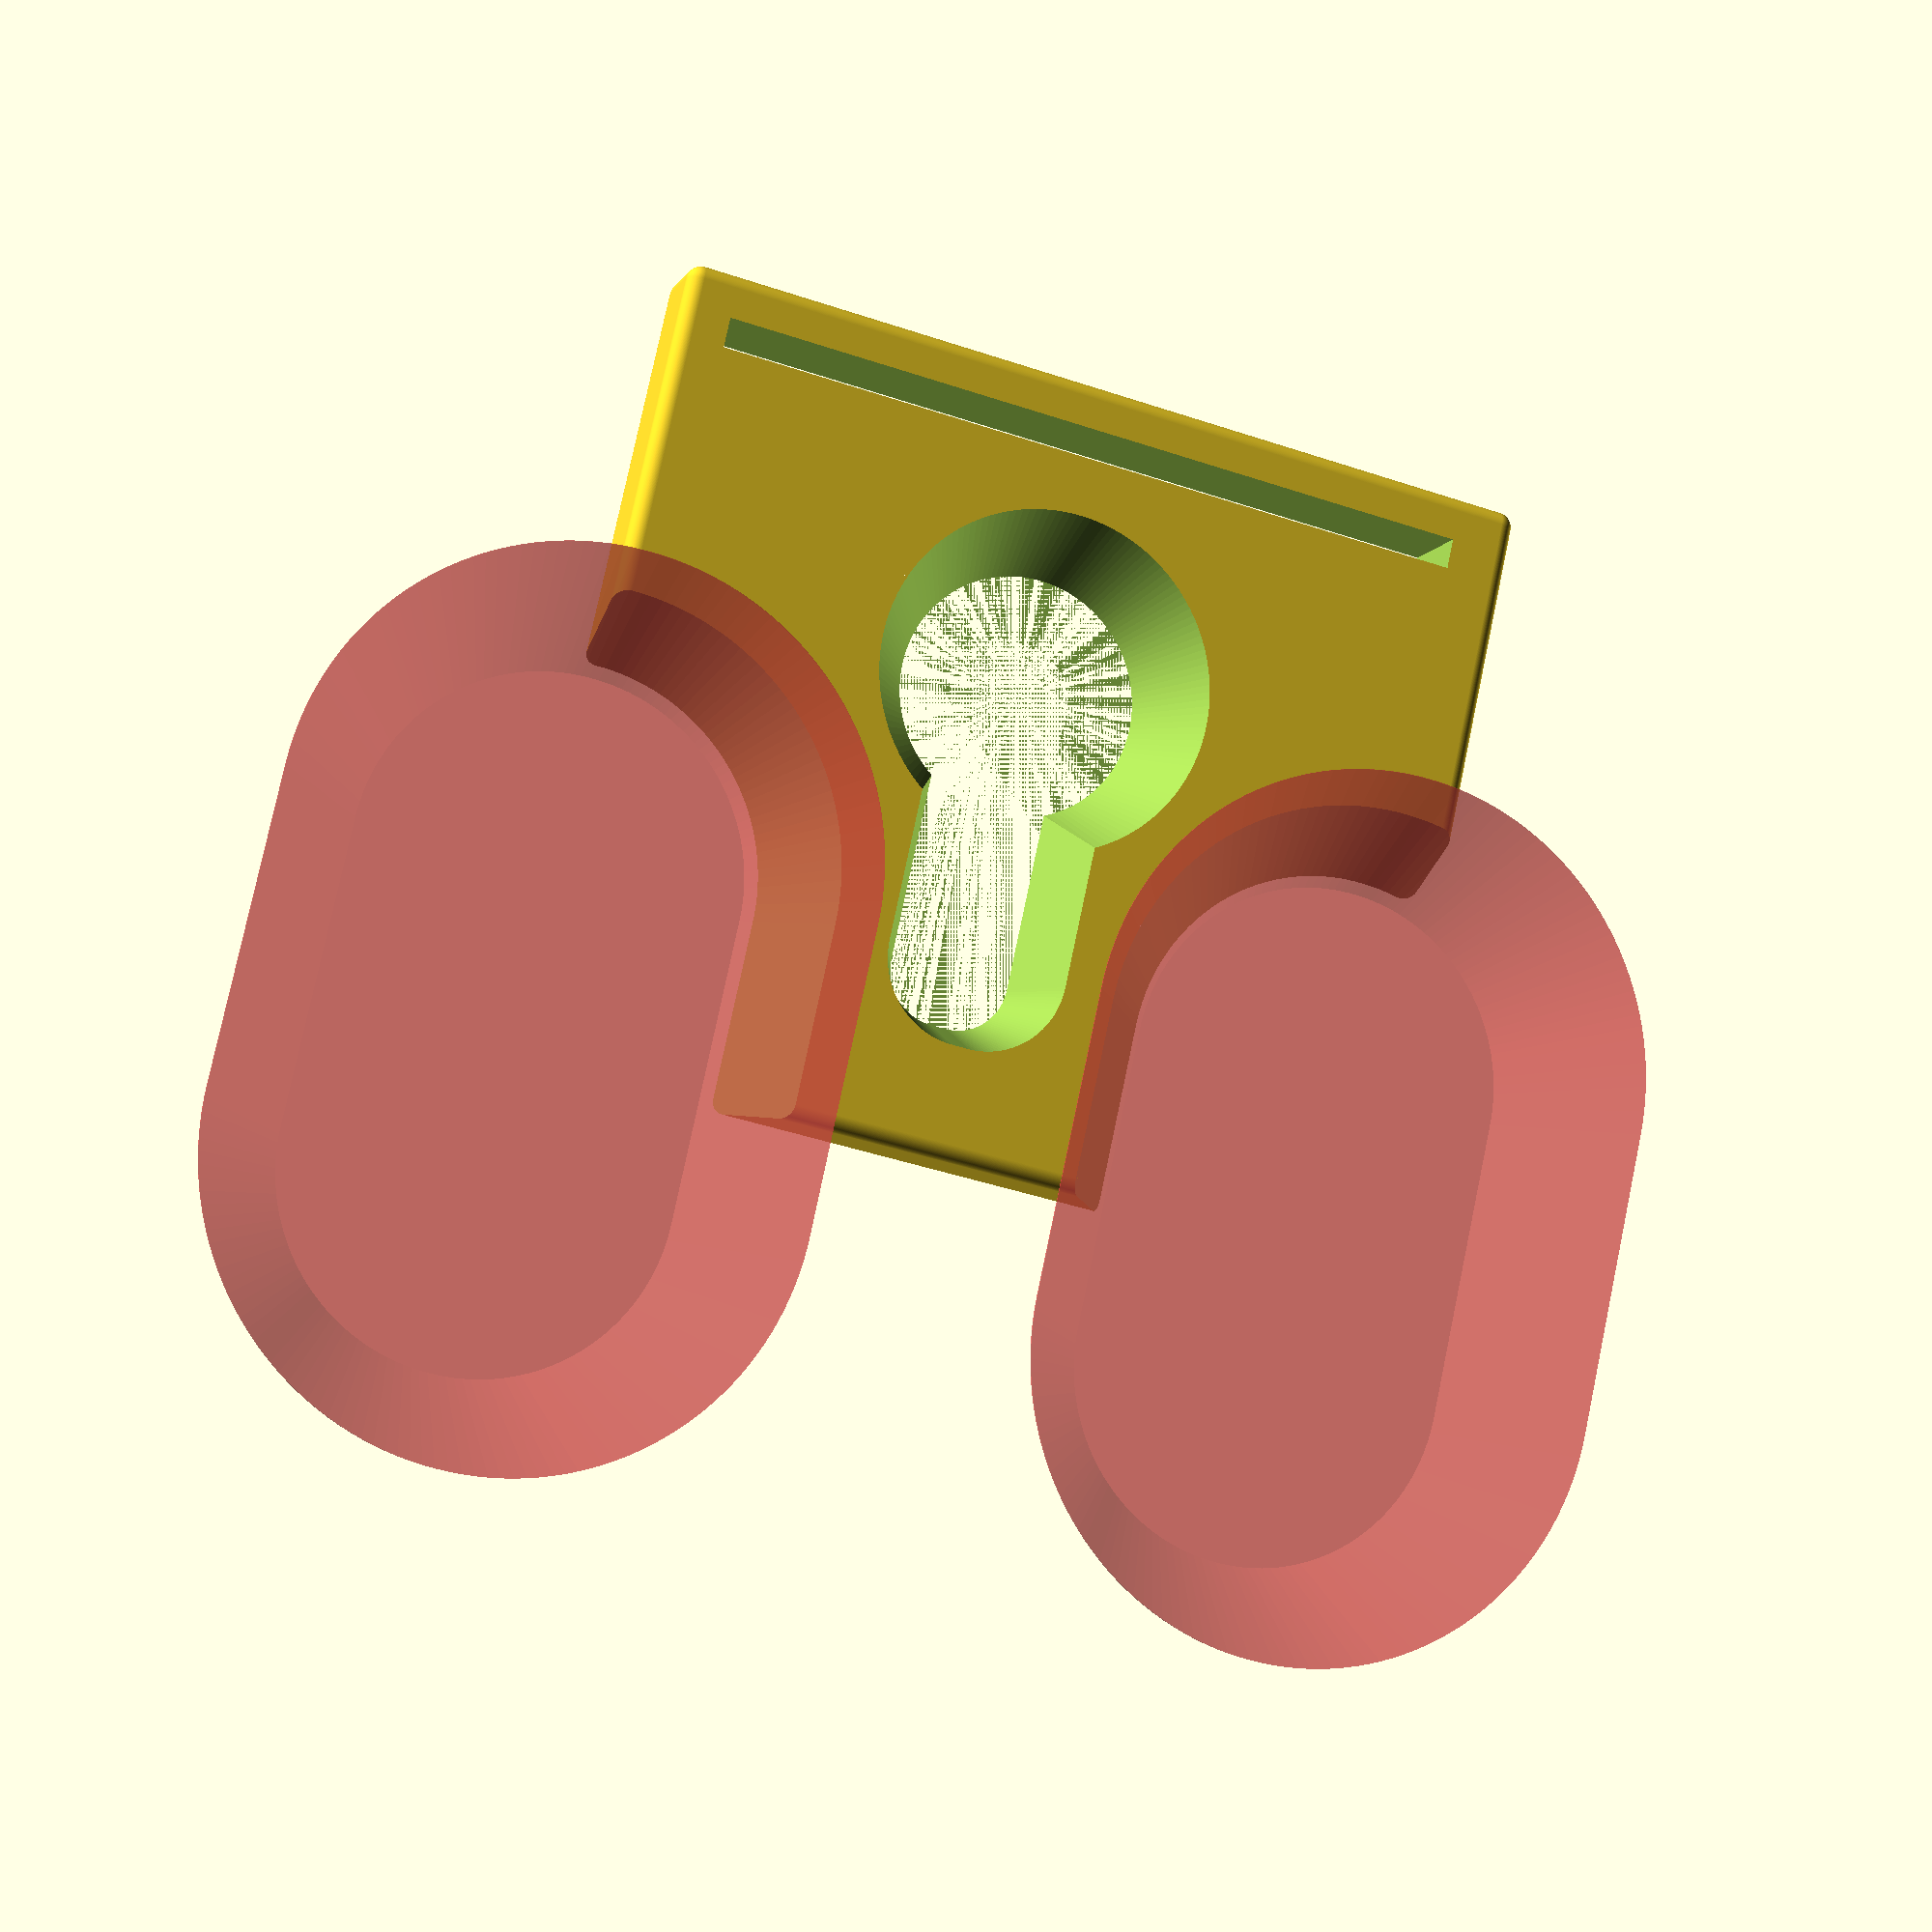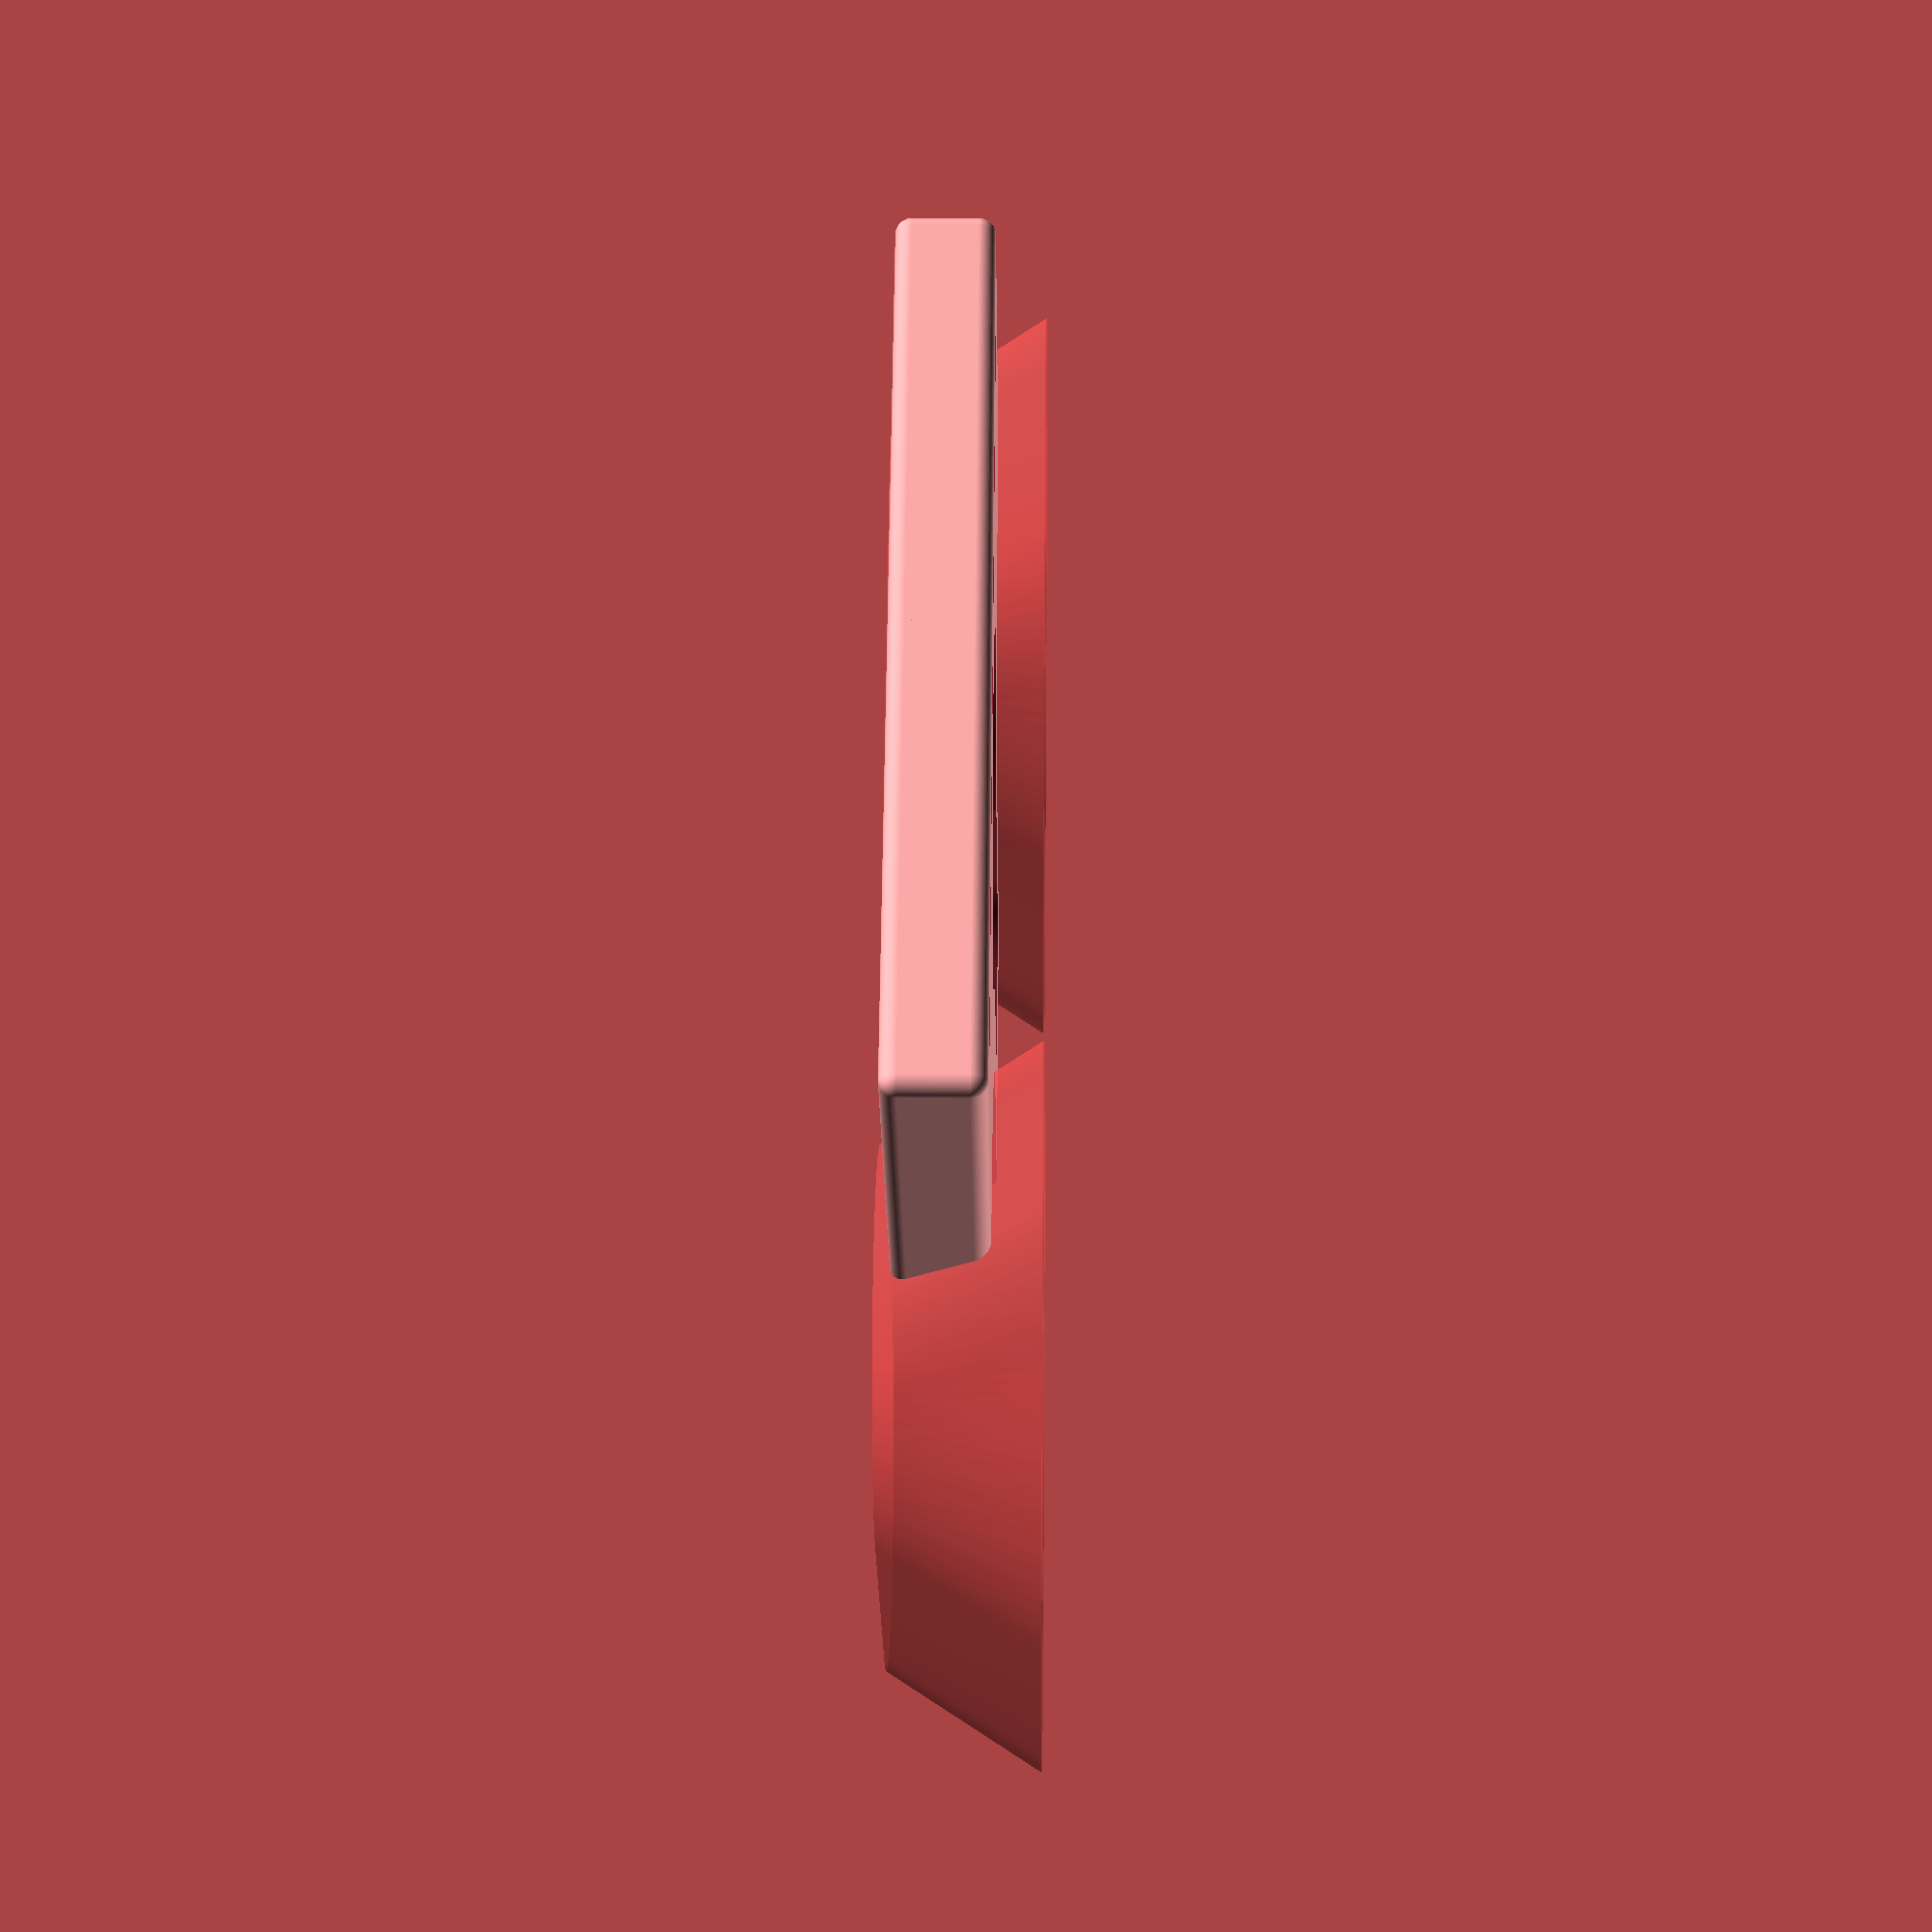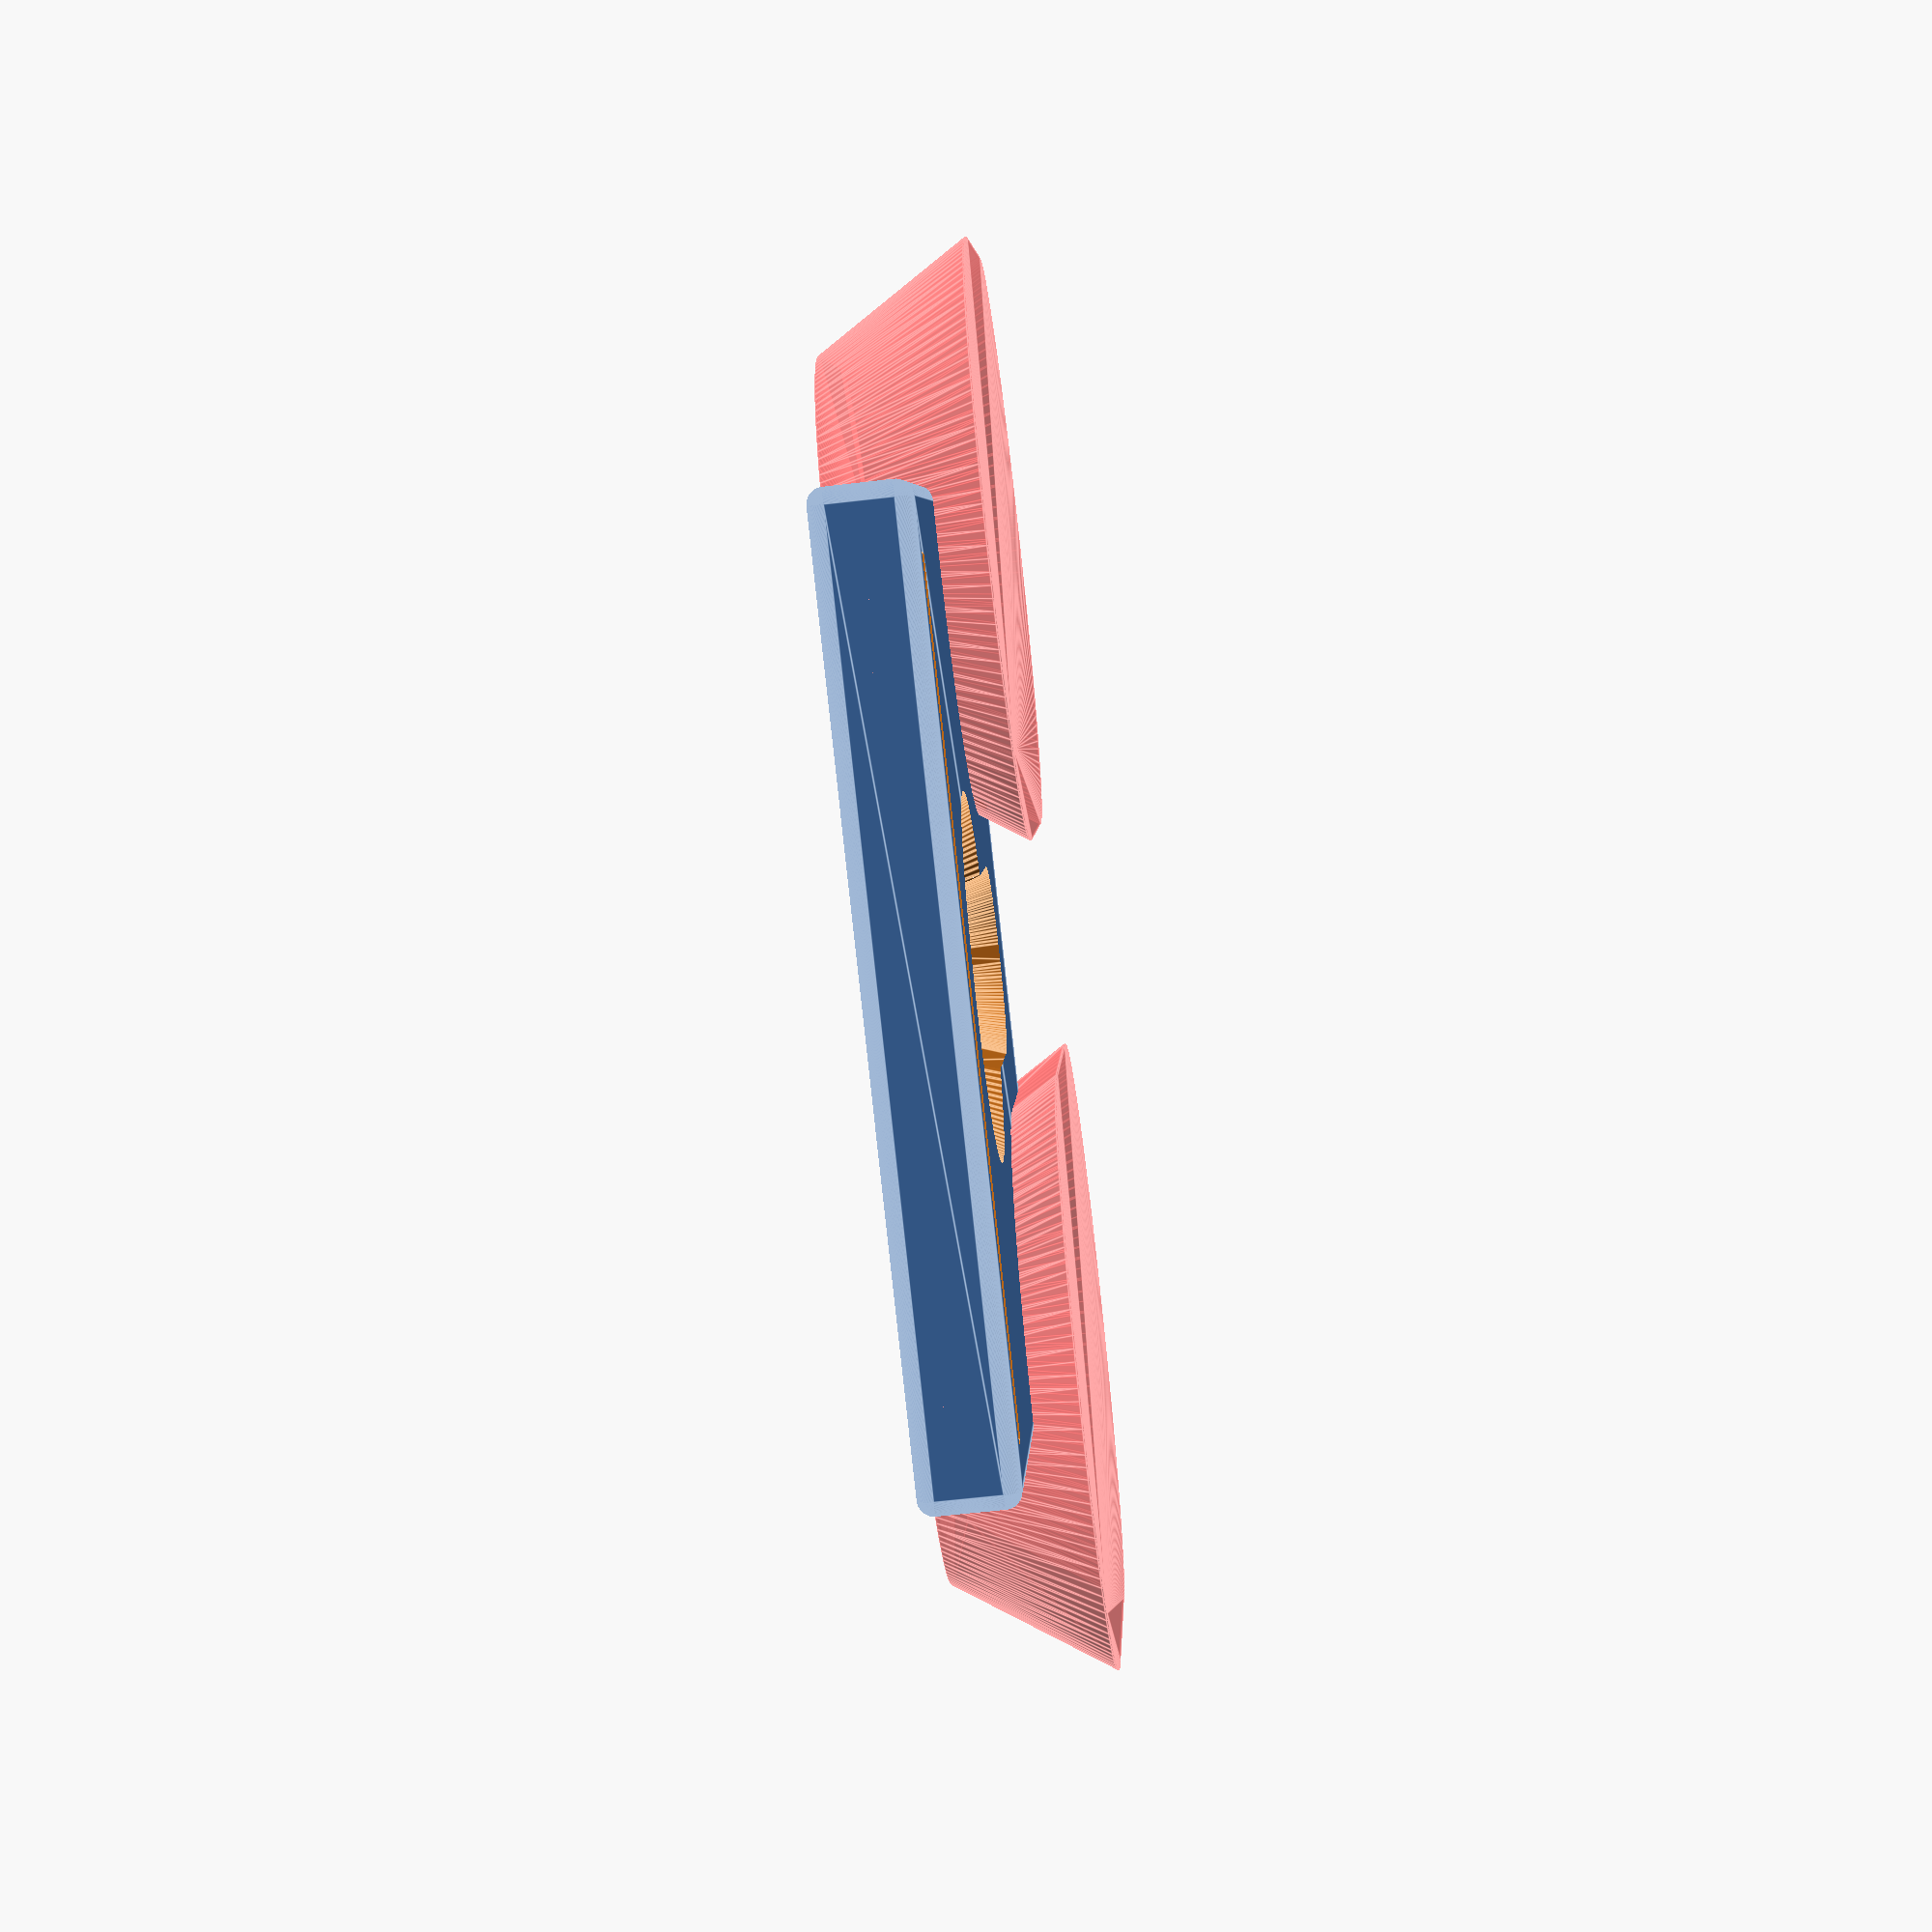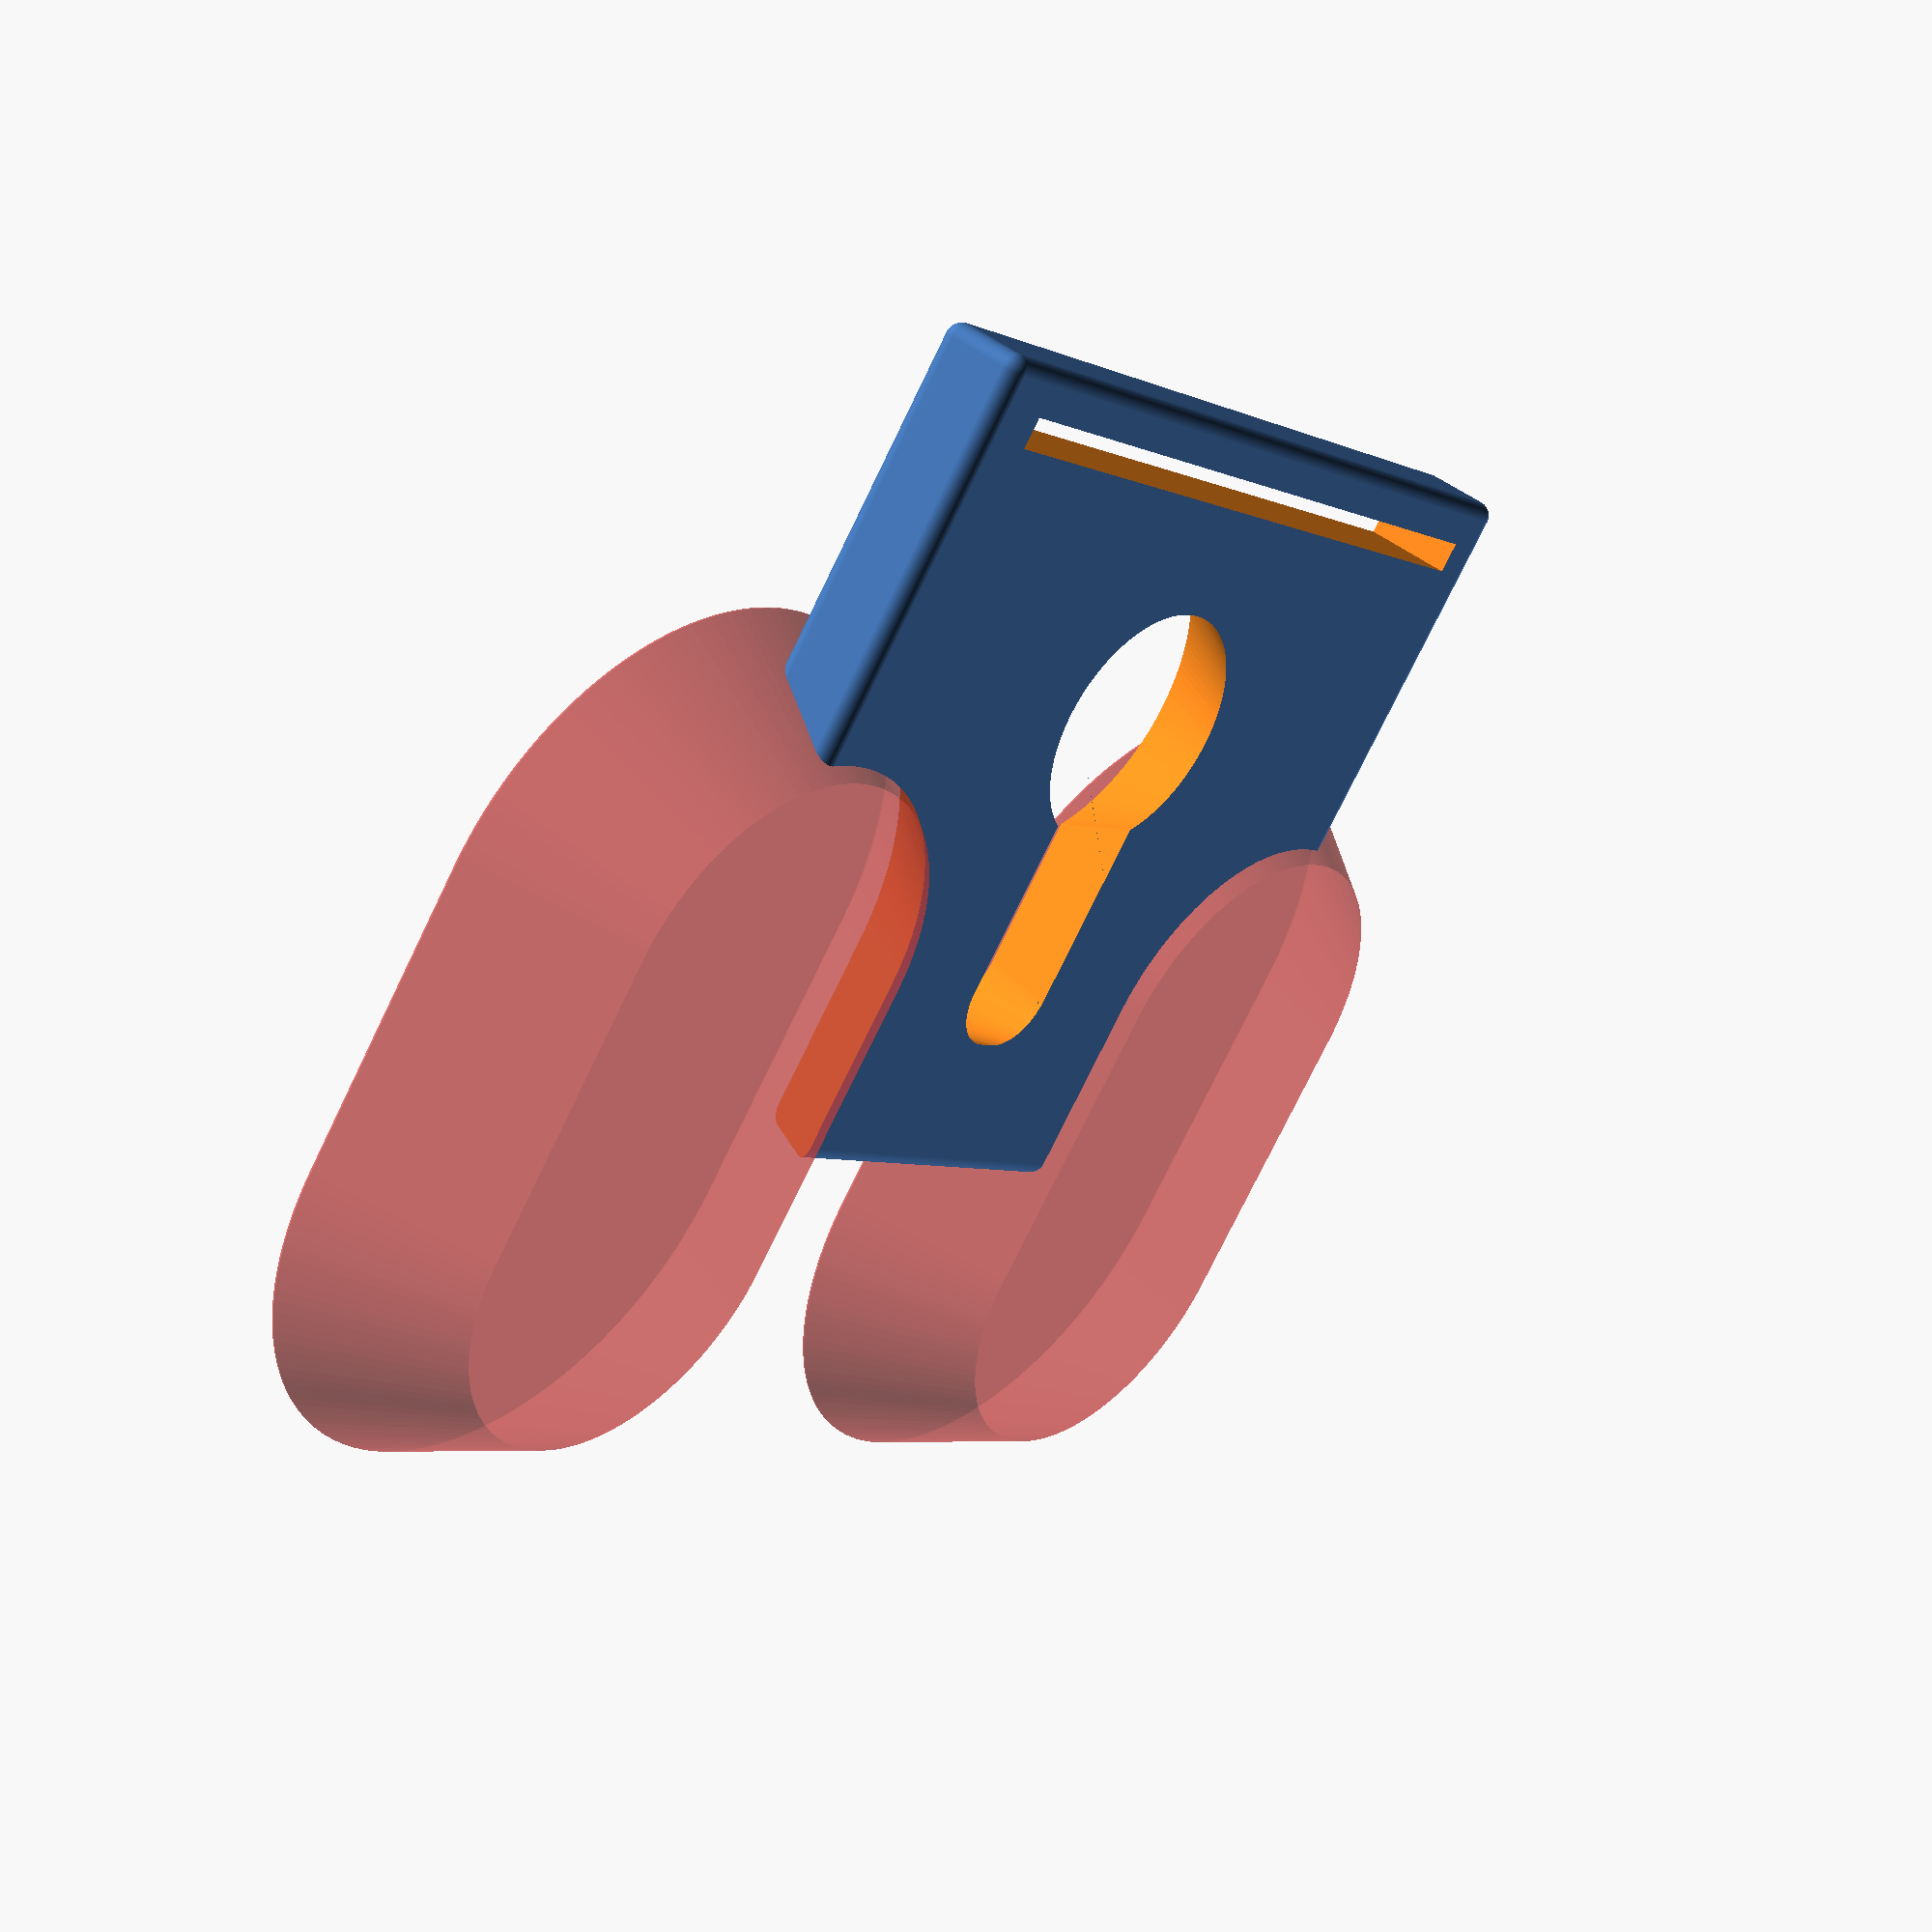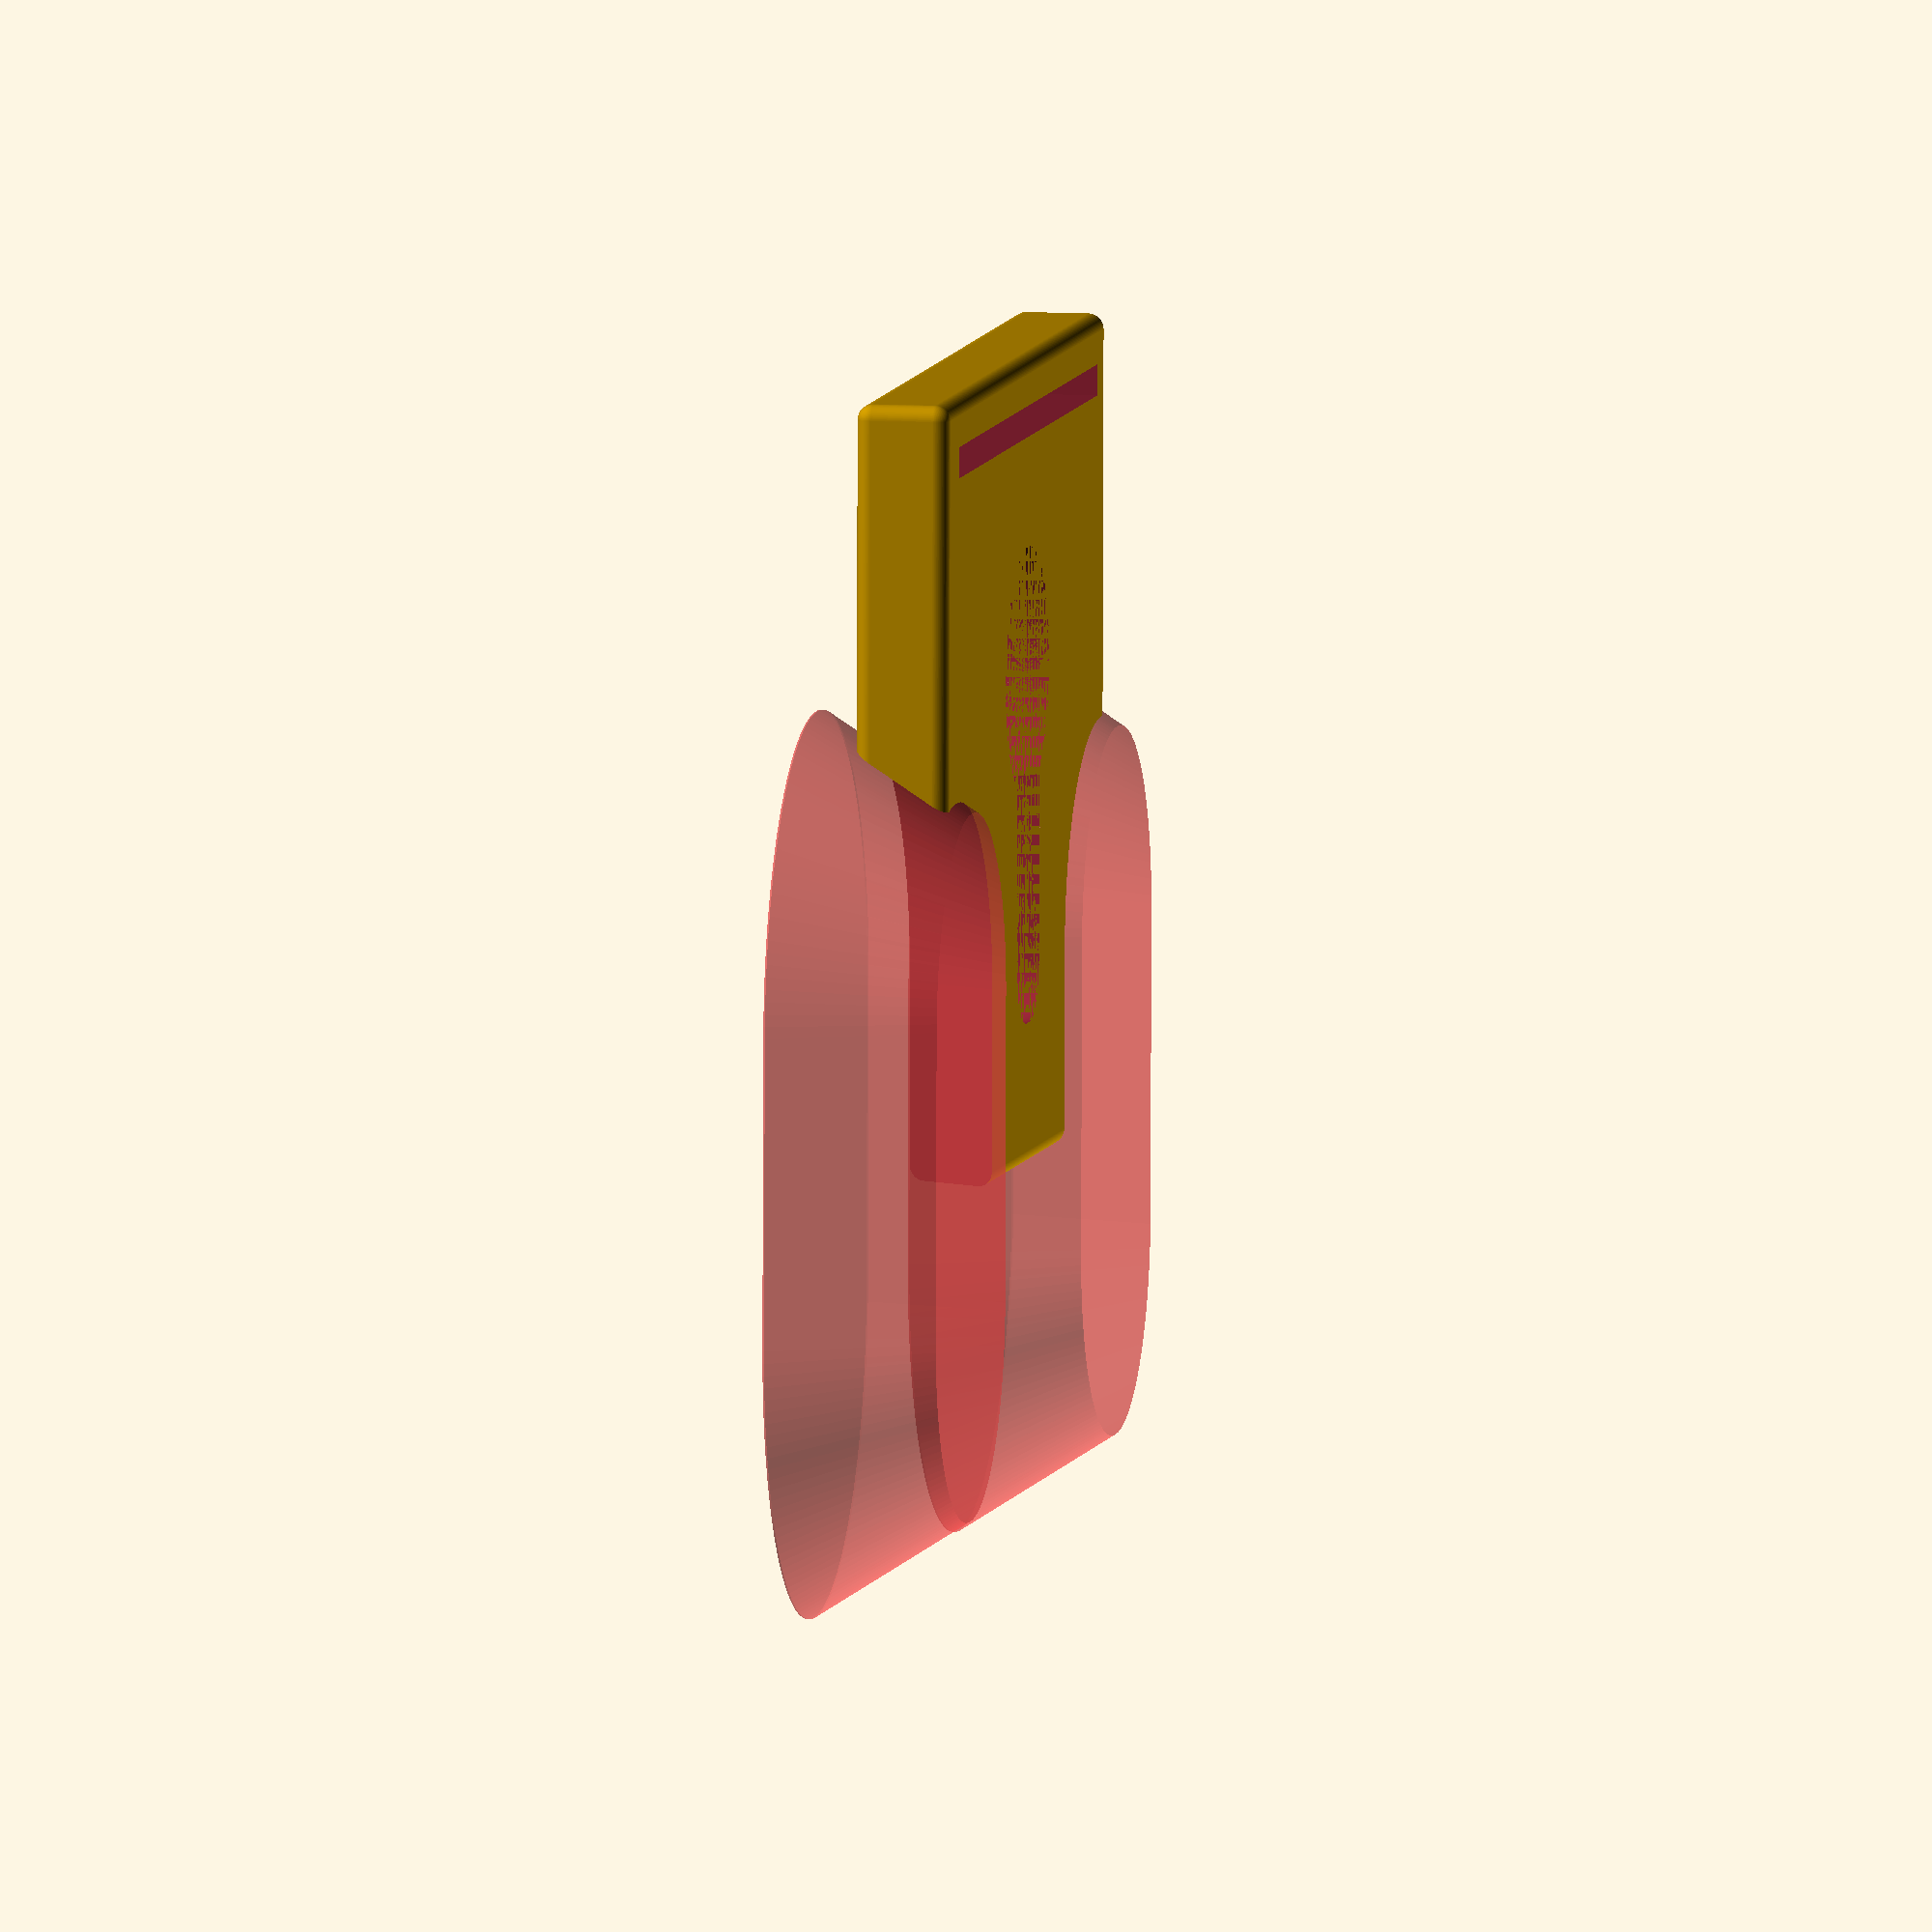
<openscad>
part_w_in = 2.25;
part_l_in = 2;
thickness_mm = 5;
$fn = 150;

part_w = part_w_in*25.4;
part_l = part_l_in*25.4;


/////////////////////////////////////////////////////////////
// Building blocks
/////////////////////////////////////////////////////////////
module rounded_rect(x,y,z,r)
{
    minkowski()
    { 
        cube([x-r,y-r,z-r]);
        sphere(r);
    }
}

module holes(gridx, gridy, space, radius)
{
    for (i = [0:gridx-1])
    {
        translate([(i%2)*space/2,i*space,0])
        for (j = [0:gridy-1])
        {
            translate([j*space,0,0]) linear_extrude(thickness_mm*2) circle(radius,$fn=6);
        }
    }
}

///////////////////////////////////////////////////////////////
// The part itself
///////////////////////////////////////////////////////////////

difference()
{
    
    rounded_rect(part_w,part_l,thickness_mm,1);

 
    // The slot. Should parameterize better...
    translate([part_w/2, part_l/2,-1])
    union()
    {
        translate([0,-25.4/4,0]) cylinder(h=thickness_mm*1.5, r1=16/2, r2=24/2);
        translate([0,-25.4/4,0]) minkowski()
        {      
        cube([1,(3/4)*25.4,1]);
        cylinder(h=thickness_mm*1.5, r1=7/2, r2=12/2);
        }
    }
    
    // A grid of holes, with a solid chunk in the middle
    //union()
    //{
    //    // This is a bit of a mess, eyeballed to //make it work out
    //    translate([25.4/12,25.4/4,0]) scale([22,25, 1]) holes(16,6, .1,.04);
    //    translate([part_w-25.4/12,part_l-25.4/4,0]) rotate([0,0,180]) scale([22,25, 1]) holes(16,6, .1,.04);
    //   }
    translate([25.4/8,2,-2])cube([2*25.4,2,10]);
    translate([2.2*25.4, 1.5*25.4,-2]) #minkowski() {cube([.1,20,.1]);cylinder(h=thickness_mm*2, r1=.5*25.4, r2=.75*25.4);}
    
    translate([.1*25.4, 1.5*25.4,-2]) #minkowski() {cube([.1,20,.1]);cylinder(h=thickness_mm*2, r1=.5*25.4, r2=.75*25.4);}
}

</openscad>
<views>
elev=7.4 azim=192.5 roll=342.1 proj=p view=solid
elev=347.7 azim=129.8 roll=270.9 proj=p view=wireframe
elev=243.4 azim=202.1 roll=263.3 proj=p view=edges
elev=316.8 azim=141.7 roll=134.8 proj=p view=wireframe
elev=173.0 azim=359.1 roll=80.0 proj=o view=solid
</views>
